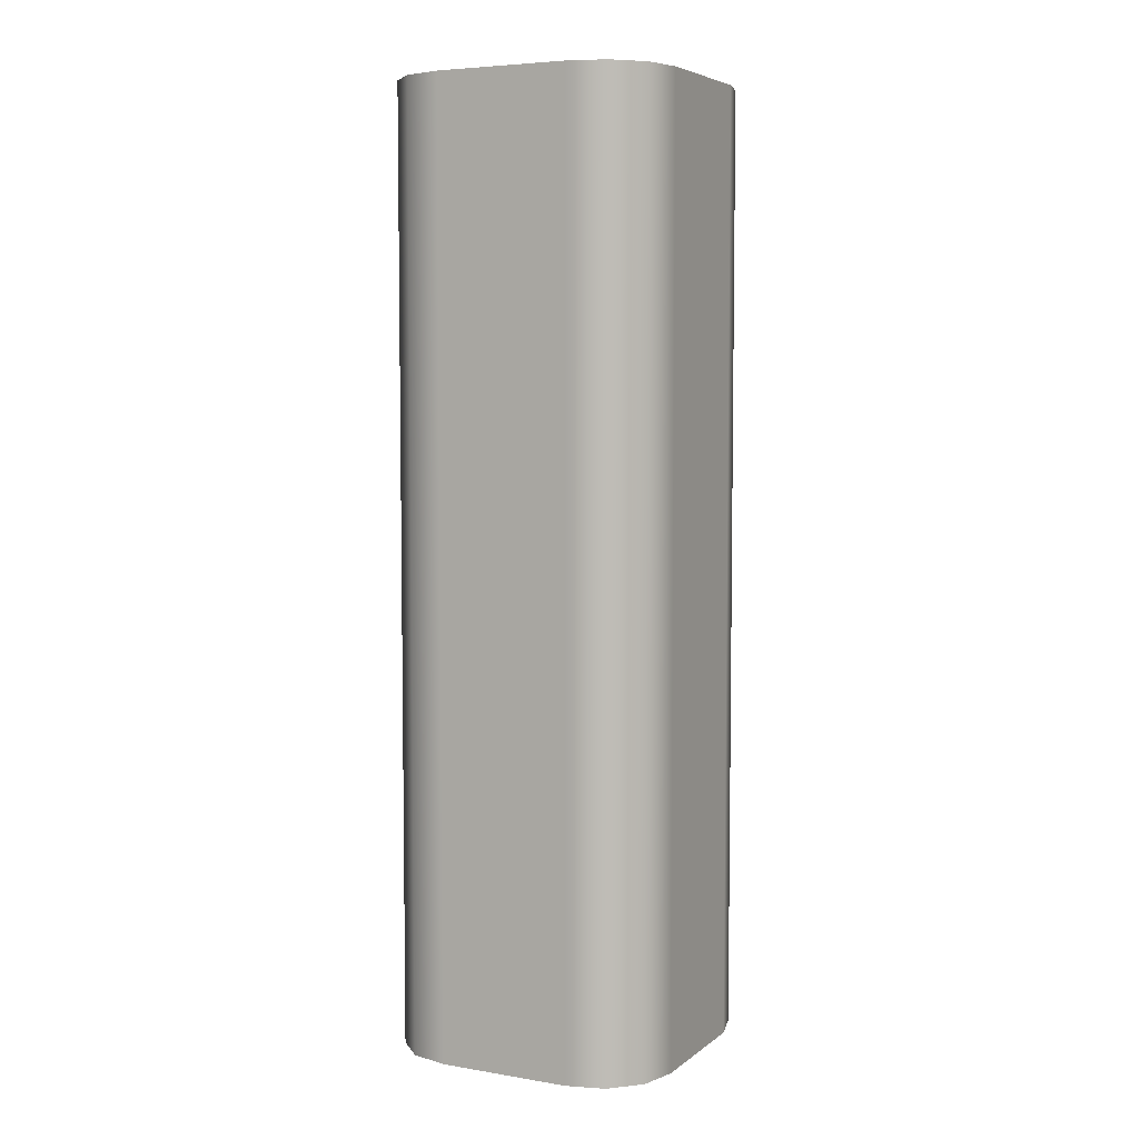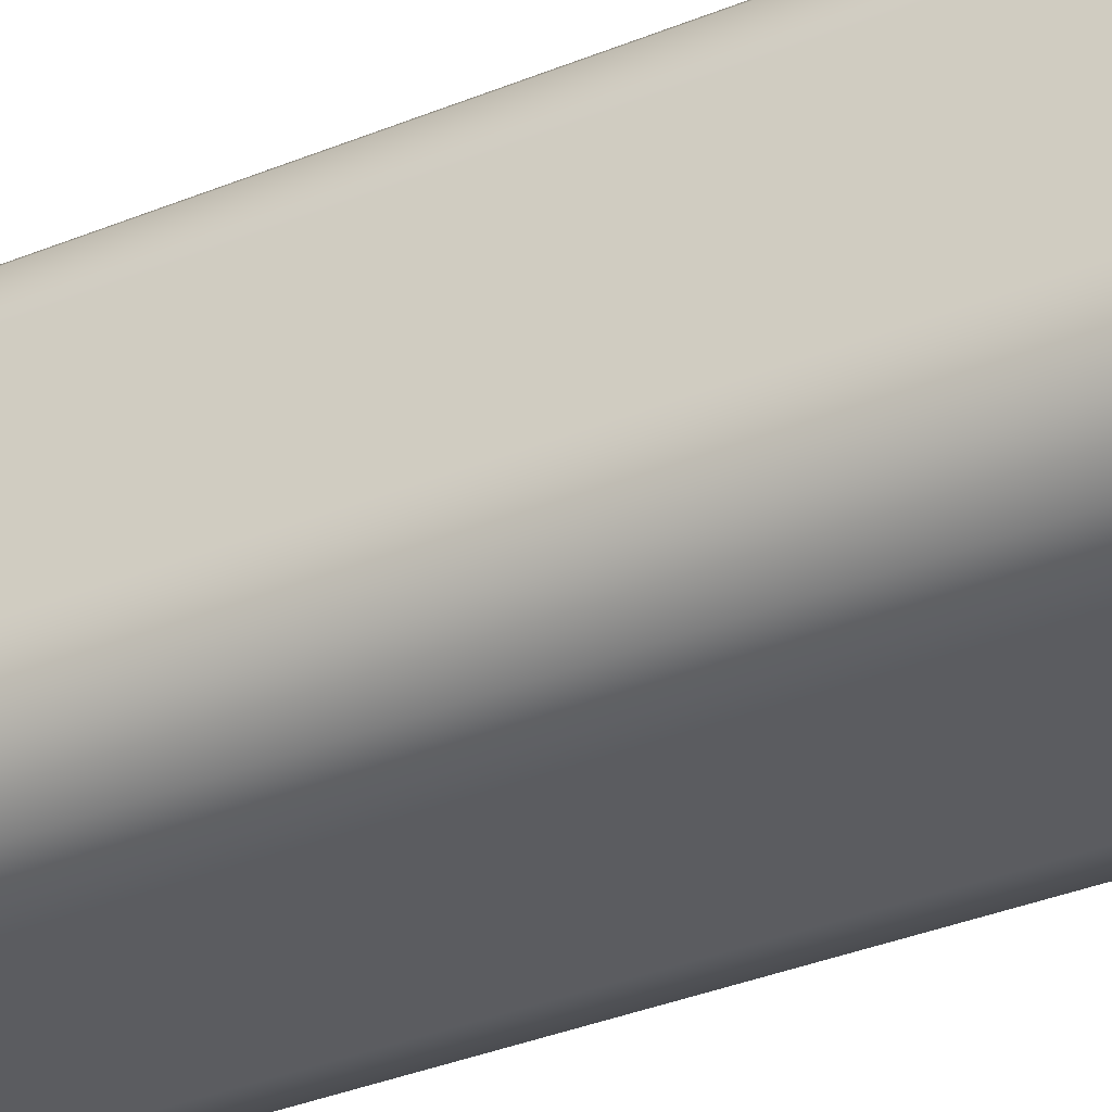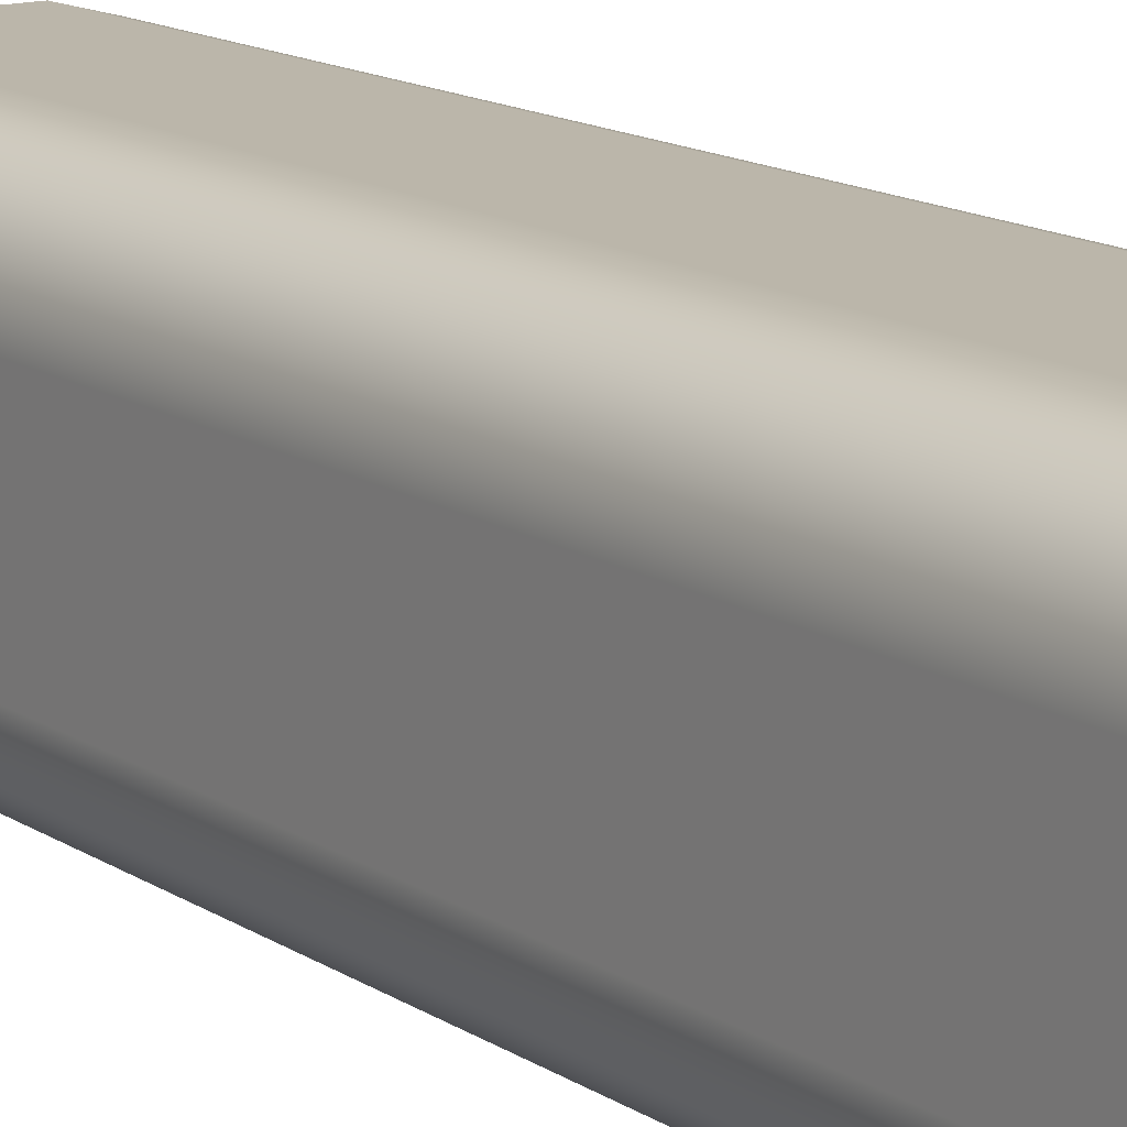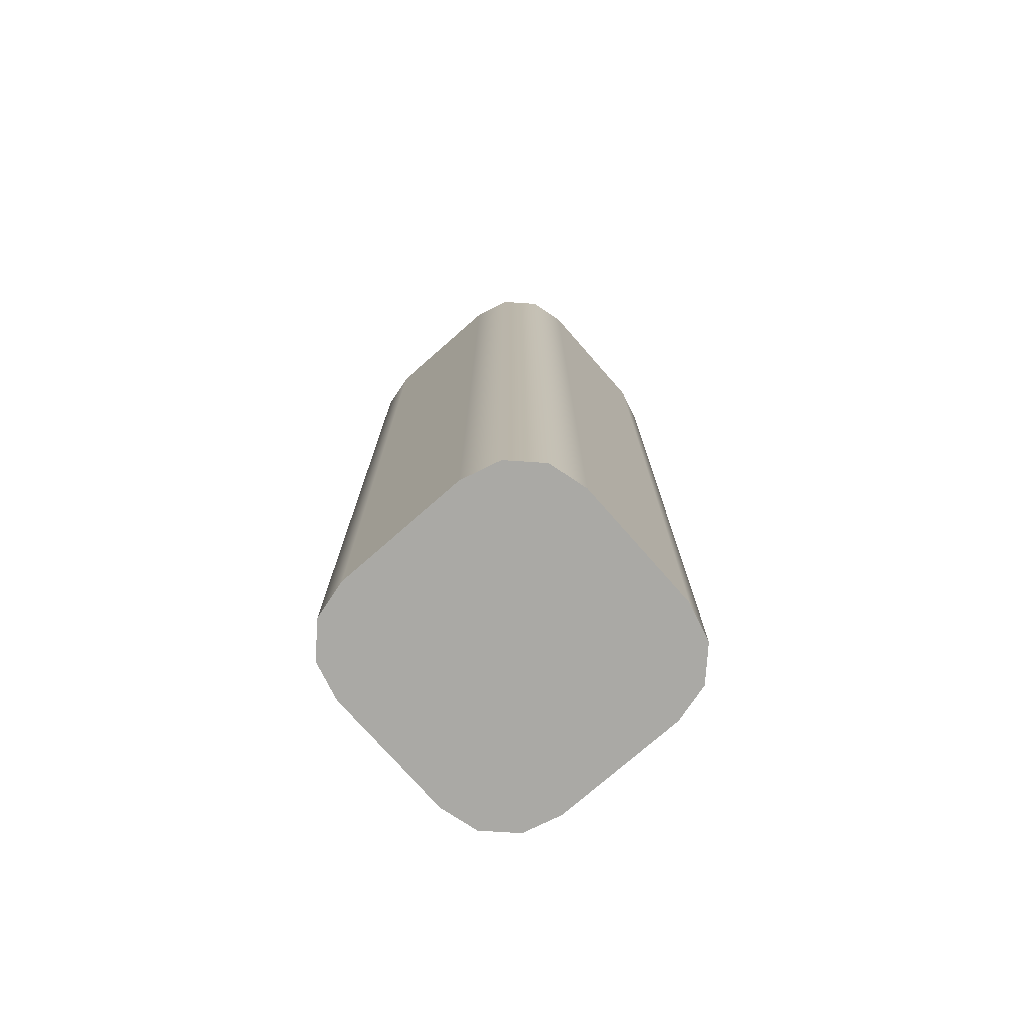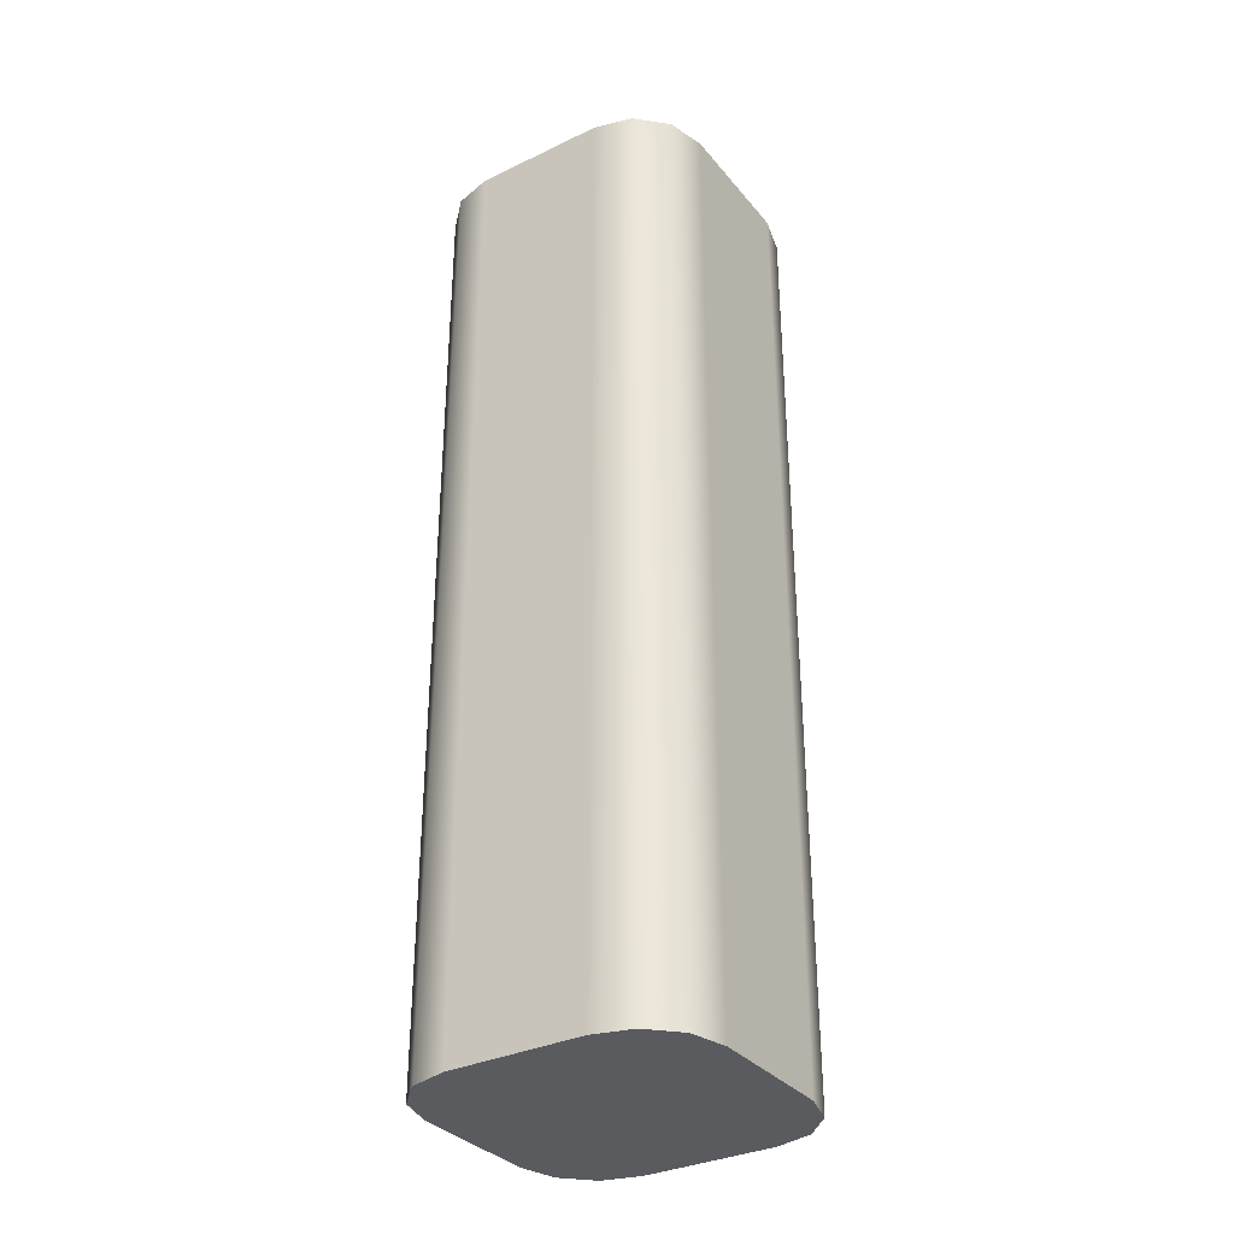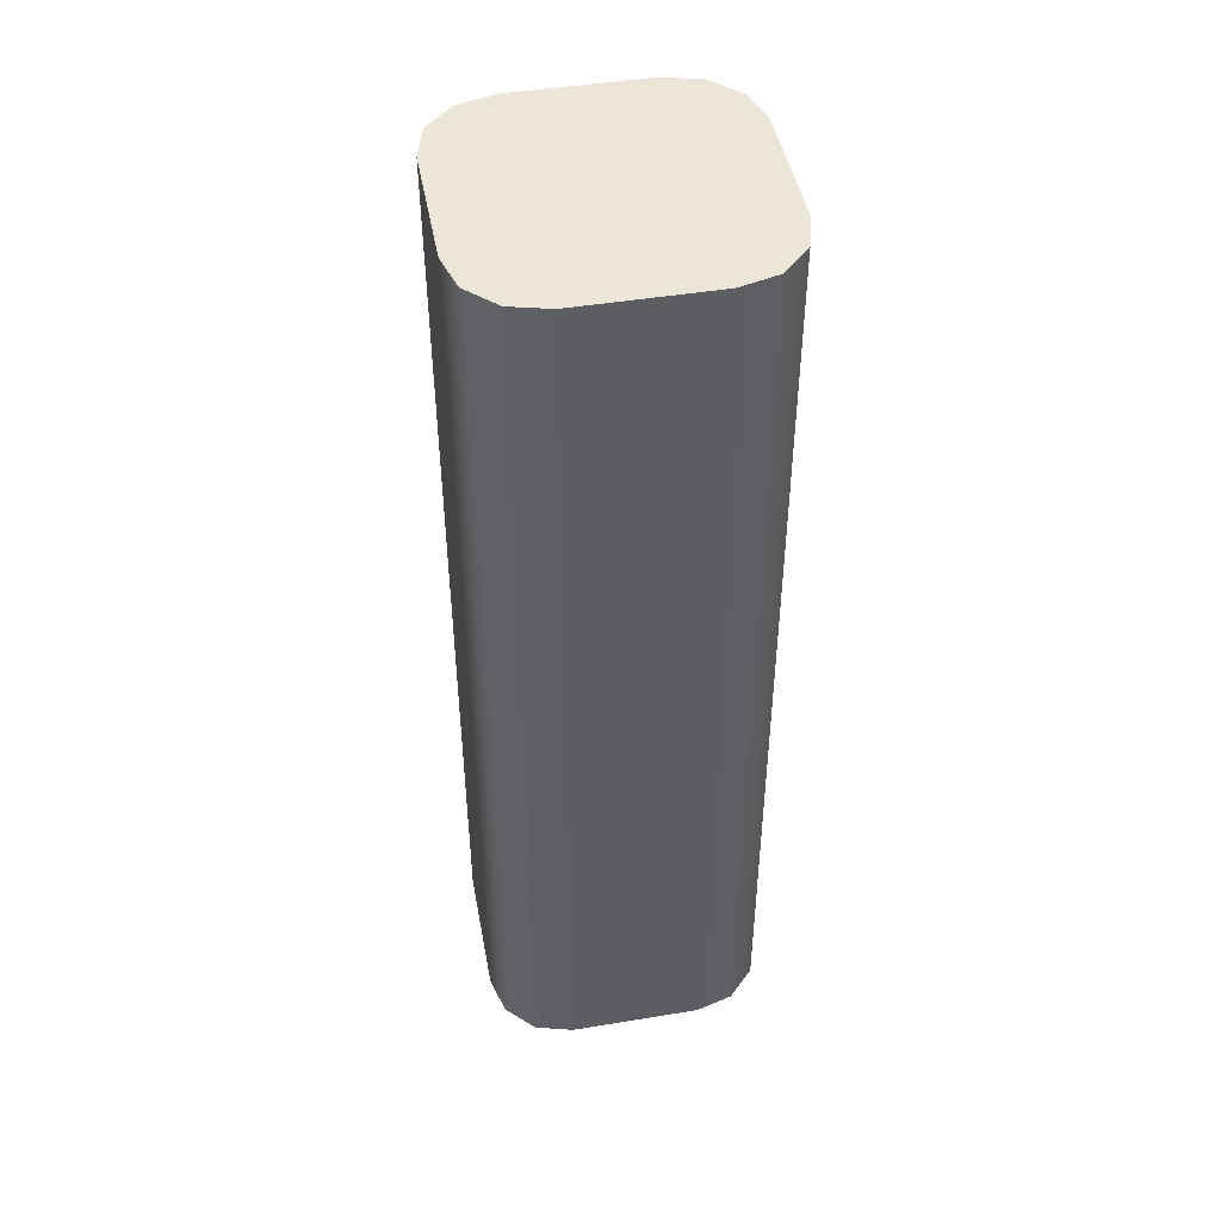
<metadata>
{"format":"obj","ext":"obj","renderer":"f3d","projection":"perspective","resolution":1024,"background":"white","views":[{"elev":5.6,"azim":116.7,"up":"+Z"},{"elev":-35.3,"azim":118.5,"up":"+Y"},{"elev":14.1,"azim":144.5,"up":"+Y"},{"elev":-75.4,"azim":-48.7,"up":"+Z"},{"elev":-33.5,"azim":-56.8,"up":"+Z"},{"elev":46.3,"azim":169.4,"up":"+Z"}]}
</metadata>
<code>
g LED4
v 6.25 0 -33.4
v 6.196 -0.2 -33.4
v 6.05 -0.3464 -33.4
v 5.85 -0.4 -33.4
v 5.85 -0.4 -38.4
v 6.05 -0.3464 -38.4
v 6.196 -0.2 -38.4
v 6.25 0 -38.4
v 6.196 -0.2 -35.9
v 6.05 -0.3464 -35.9
v 6.25 0.7 -38.4
v 6.25 0.7 -33.4
v 5.15 -0.4 -38.4
v 4.95 -0.3464 -38.4
v 4.804 -0.2 -38.4
v 4.75 0 -38.4
v 4.75 0.7 -38.4
v 4.804 0.9 -38.4
v 4.95 1.046 -38.4
v 5.15 1.1 -38.4
v 5.85 1.1 -38.4
v 6.05 1.046 -38.4
v 6.196 0.9 -38.4
v 5.85 1.1 -33.4
v 6.05 1.046 -33.4
v 6.196 0.9 -33.4
v 6.05 1.046 -35.9
v 6.196 0.9 -35.9
v 5.15 1.1 -33.4
v 4.75 0.7 -33.4
v 4.804 0.9 -33.4
v 4.95 1.046 -33.4
v 4.804 0.9 -35.9
v 4.95 1.046 -35.9
v 4.75 0 -33.4
v 5.15 -0.4 -33.4
v 4.95 -0.3464 -33.4
v 4.804 -0.2 -33.4
v 4.95 -0.3464 -35.9
v 4.804 -0.2 -35.9
f 8 1 9
f 9 1 2
f 9 2 10
f 10 2 3
f 10 3 4
f 4 5 10
f 10 5 6
f 10 6 9
f 9 6 7
f 9 7 8
f 8 11 1
f 1 11 12
f 7 5 8
f 8 5 13
f 8 13 11
f 11 13 16
f 11 16 21
f 21 16 17
f 21 17 20
f 20 17 19
f 19 17 18
f 7 6 5
f 14 15 13
f 13 15 16
f 21 22 11
f 11 22 23
f 21 24 27
f 27 24 25
f 27 25 28
f 28 25 26
f 28 26 12
f 12 11 28
f 28 11 23
f 28 23 27
f 27 23 22
f 27 22 21
f 21 20 24
f 24 20 29
f 17 30 33
f 33 30 31
f 33 31 34
f 34 31 32
f 34 32 29
f 29 20 34
f 34 20 19
f 34 19 33
f 33 19 18
f 33 18 17
f 17 16 30
f 30 16 35
f 13 36 39
f 39 36 37
f 39 37 40
f 40 37 38
f 40 38 35
f 35 16 40
f 40 16 15
f 40 15 39
f 39 15 14
f 39 14 13
f 4 36 5
f 5 36 13
f 3 1 4
f 4 1 12
f 4 12 36
f 36 12 24
f 36 24 35
f 35 24 29
f 35 29 30
f 30 29 31
f 31 29 32
f 3 2 1
f 26 25 12
f 12 25 24
f 35 38 36
f 36 38 37

</code>
